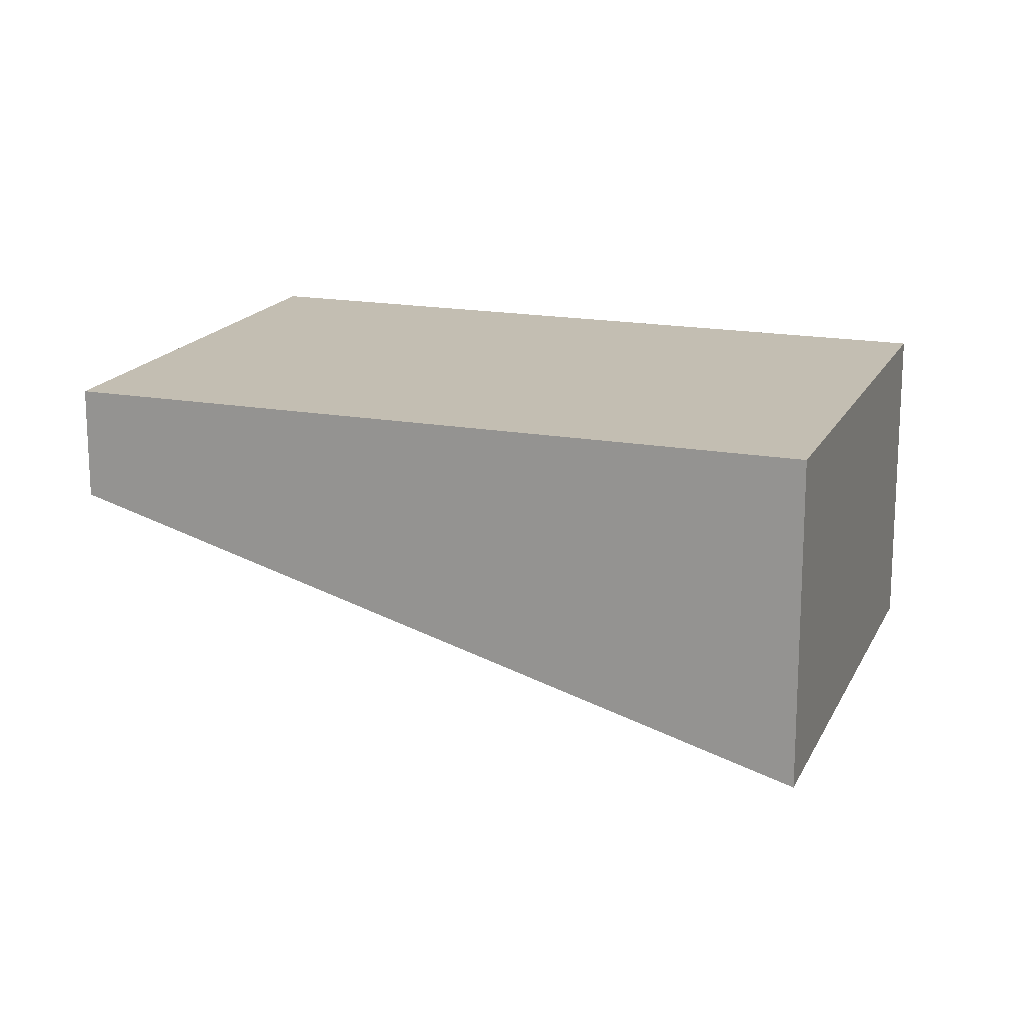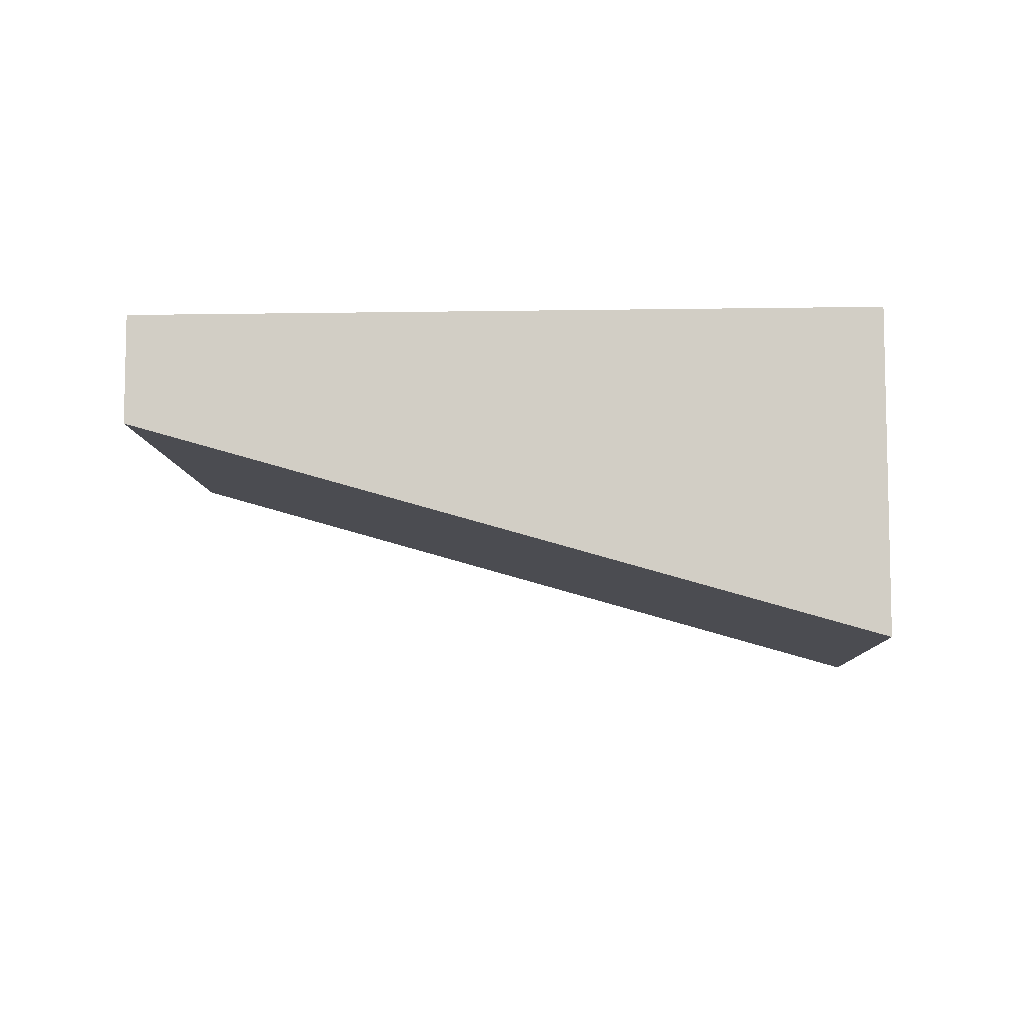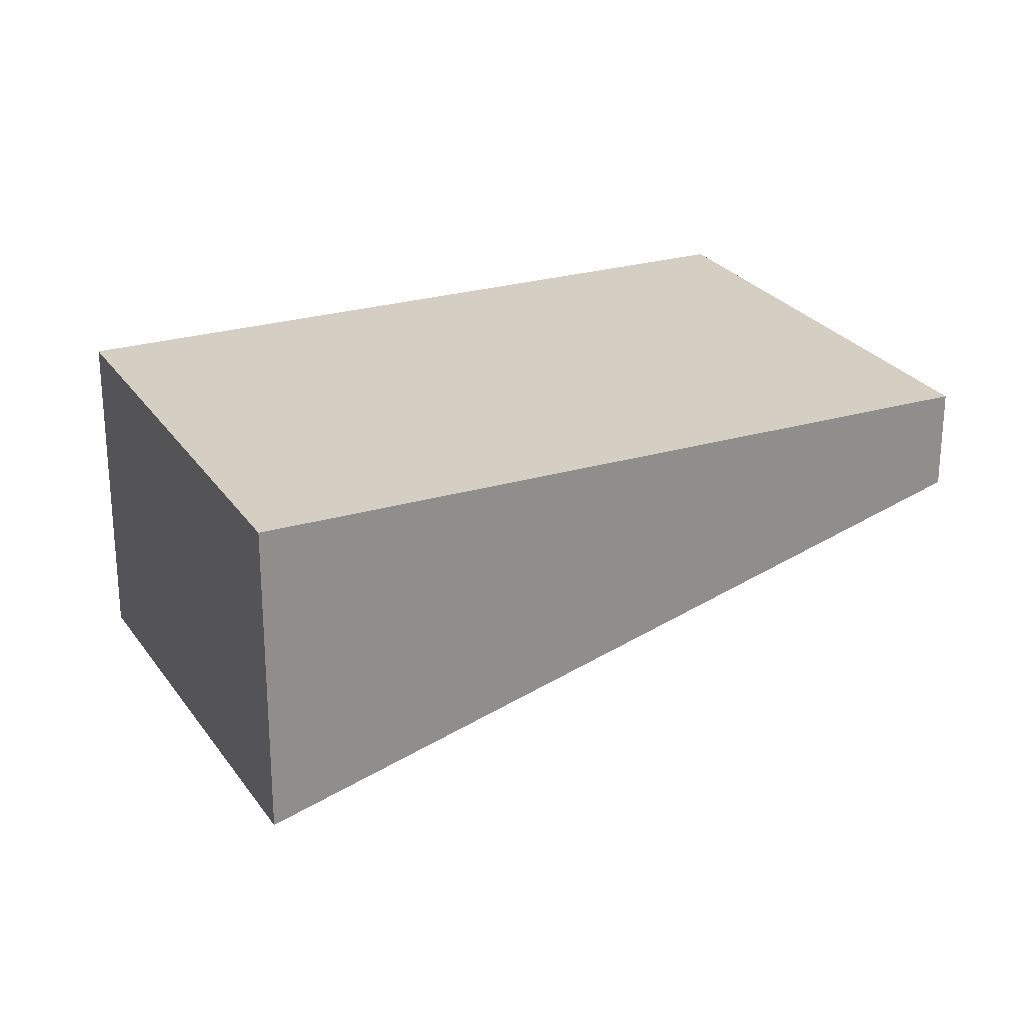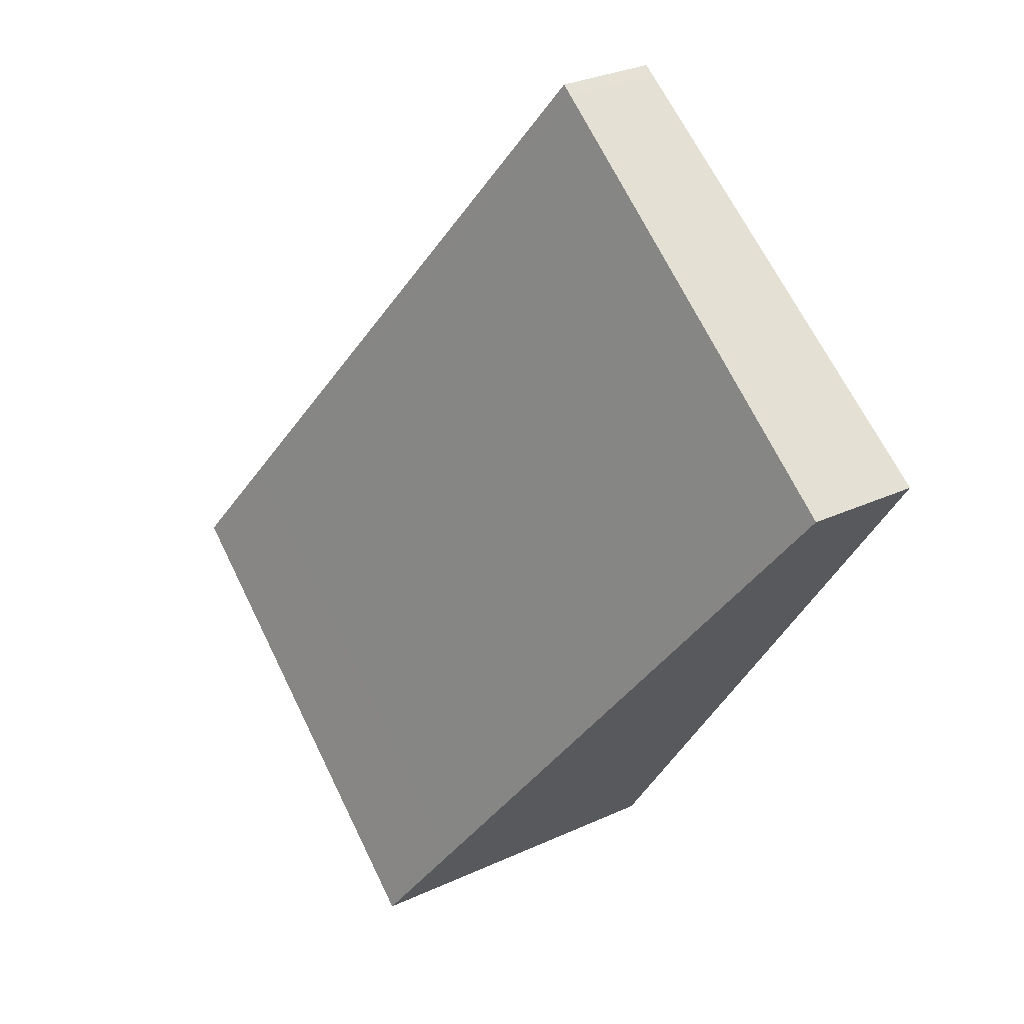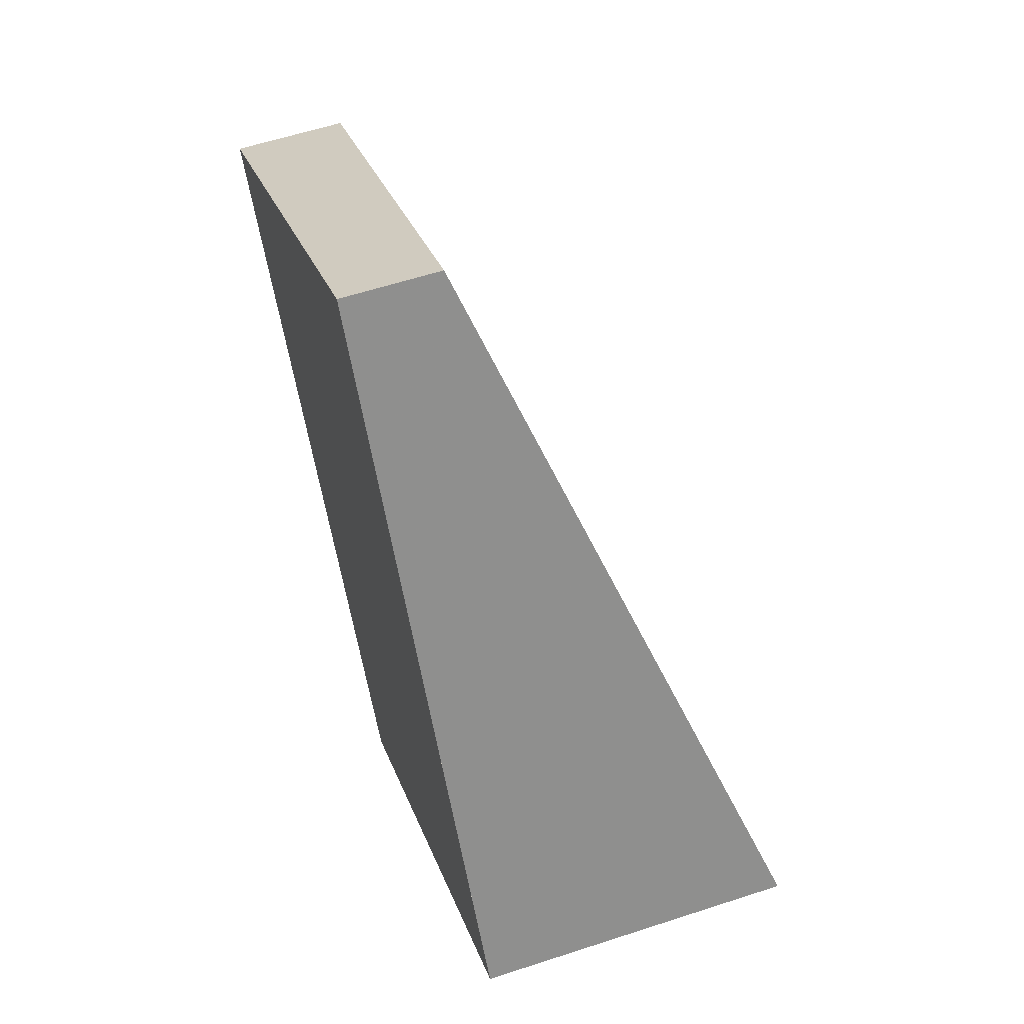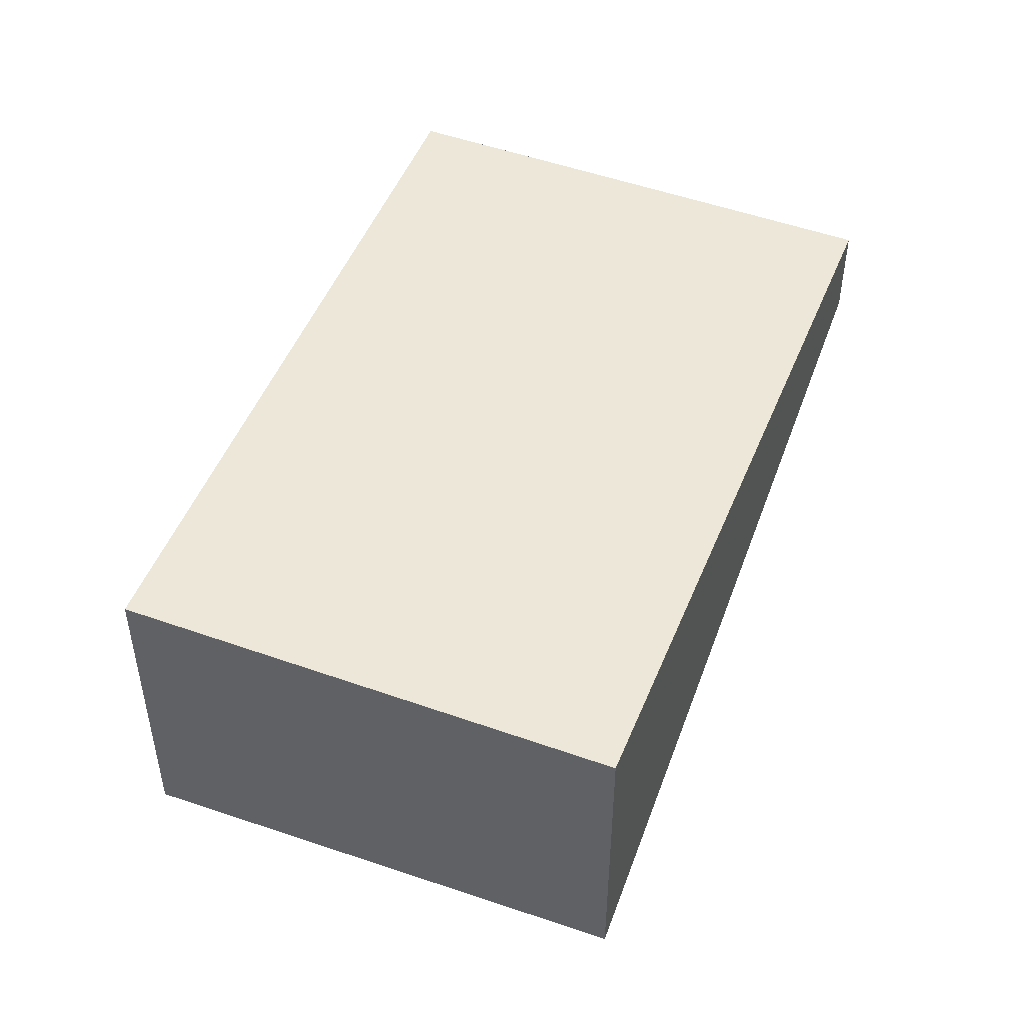
<metadata>
{"format":"obj","ext":"obj","renderer":"f3d","projection":"perspective","resolution":1024,"background":"white","views":[{"elev":17.3,"azim":-37.4,"up":"+Z"},{"elev":-8.8,"azim":-54.7,"up":"+Z"},{"elev":25.4,"azim":97.1,"up":"+Z"},{"elev":31.0,"azim":-123.2,"up":"+Y"},{"elev":58.6,"azim":71.3,"up":"+Y"},{"elev":50.1,"azim":54.4,"up":"+Z"}]}
</metadata>
<code>
v -2172 -652.7 -1.306
v -2173 -650.1 -0.4417
v -2172 -649 -0.3903
v -2170 -651.6 -1.253
v -2172 -649.1 -0.3917
v -2170 -651.6 -1.255
v -2172 -652.6 -1.304
v -2173 -650.1 -0.4406
v -2172 -652.3 -1.169
v -2172 -652.2 -1.168
v -2170 -651.2 -1.12
v -2172 -652 -1.158
v -2173 -649.9 -0.4301
v -2171 -652.4 -1.294
v -2172 -649.3 -0.4052
v -2171 -651.5 -1.133
v -2170 -651.9 -1.268
v -2170 -651.2 -1.118
v -2172 -652.3 -1.169
v -2172 -652.7 -1.306
v -2172 -652.7 0
v -2172 -652.3 0
v -2173 -650.1 -0.4406
v -2173 -650.1 -0.4417
v -2173 -650.1 5.551e-17
v -2173 -650.1 5.551e-17
v -2170 -651.2 -1.118
v -2172 -649 -0.3903
v -2172 -649 0
v -2170 -651.2 2.22e-16
v -2170 -651.6 -1.255
v -2170 -651.6 -1.253
v -2170 -651.6 0
v -2170 -651.6 0
v -2172 -649 -0.3903
v -2172 -649.1 -0.3917
v -2172 -649.1 5.551e-17
v -2172 -649 0
v -2170 -651.9 -1.268
v -2170 -651.6 -1.255
v -2170 -651.6 0
v -2170 -651.9 0
v -2172 -652.7 -1.306
v -2172 -652.6 -1.304
v -2172 -652.6 0
v -2172 -652.7 0
v -2173 -649.9 -0.4301
v -2173 -650.1 -0.4406
v -2173 -650.1 5.551e-17
v -2173 -649.9 0
v -2173 -650.1 -0.4417
v -2172 -652.3 -1.169
v -2172 -652.3 0
v -2173 -650.1 5.551e-17
v -2172 -649.3 -0.4052
v -2173 -649.9 -0.4301
v -2173 -649.9 0
v -2172 -649.3 0
v -2172 -652.6 -1.304
v -2171 -652.4 -1.294
v -2171 -652.4 0
v -2172 -652.6 0
v -2172 -649.1 -0.3917
v -2172 -649.3 -0.4052
v -2172 -649.3 0
v -2172 -649.1 5.551e-17
v -2171 -652.4 -1.294
v -2170 -651.9 -1.268
v -2170 -651.9 0
v -2171 -652.4 0
v -2170 -651.6 -1.253
v -2170 -651.2 -1.118
v -2170 -651.2 2.22e-16
v -2170 -651.6 0
v -2172 -652.7 0
v -2173 -650.1 0
v -2172 -649 0
v -2170 -651.6 0
f 17 14 12 16
f 18 4 6 11
f 10 7 1 9
f 9 2 8 10
f 16 12 13 15
f 12 10 8 13
f 14 7 10 12
f 15 5 11 16
f 16 11 6 17
f 11 5 3 18
f 20 21 22 19
f 24 25 26 23
f 28 29 30 27
f 32 33 34 31
f 36 37 38 35
f 40 41 42 39
f 44 45 46 43
f 48 49 50 47
f 52 53 54 51
f 56 57 58 55
f 60 61 62 59
f 64 65 66 63
f 68 69 70 67
f 72 73 74 71
f 76 77 78 75

</code>
